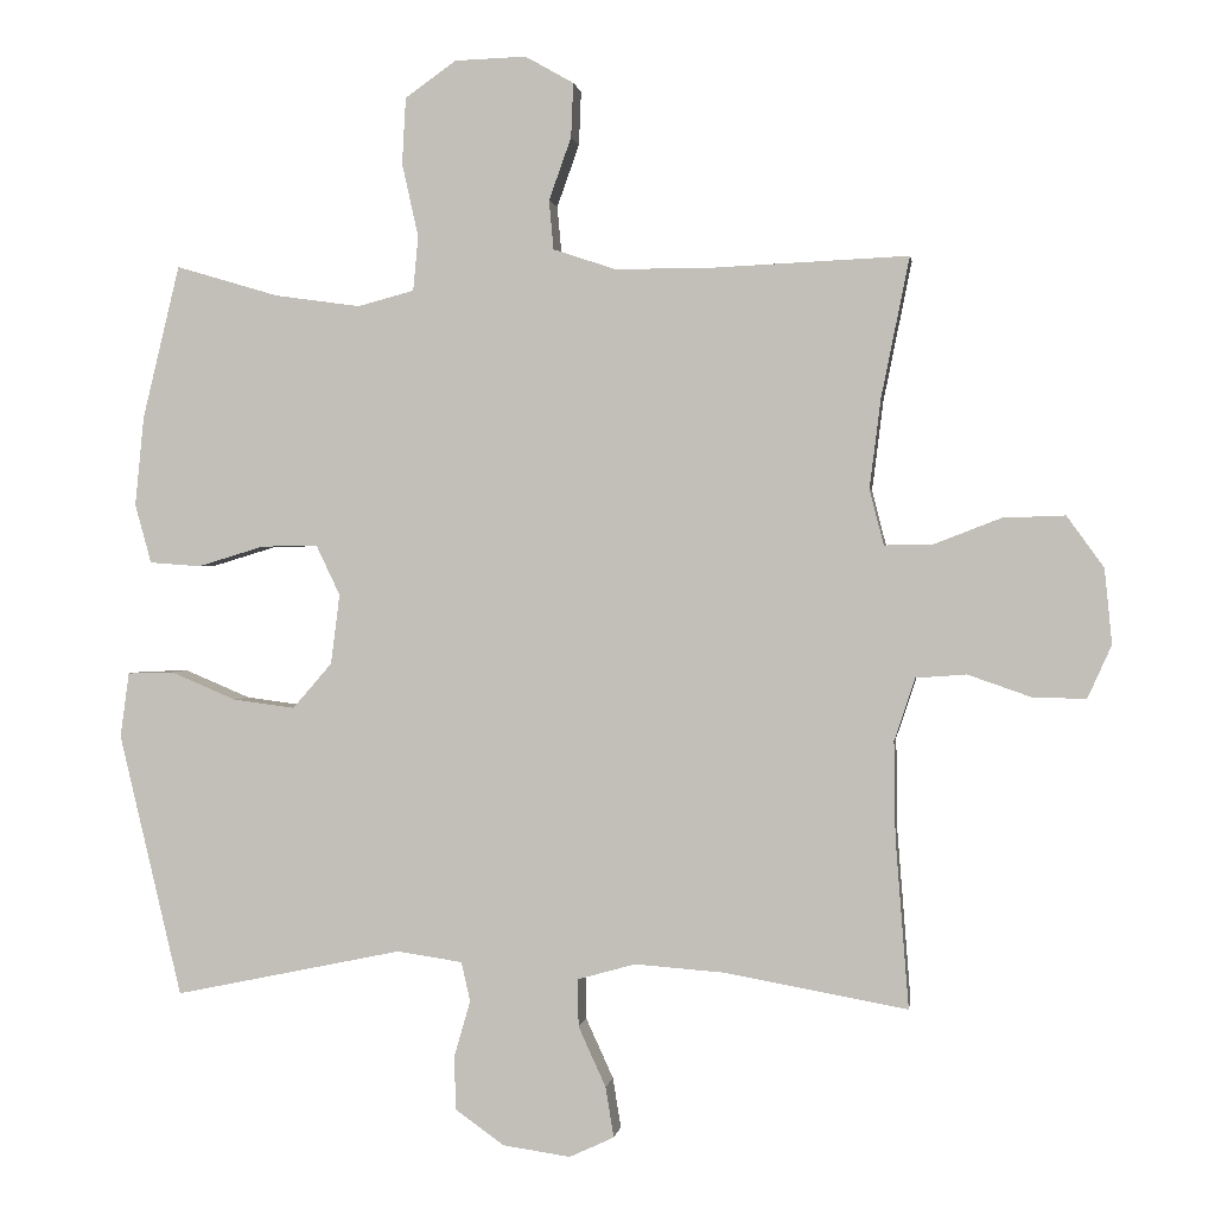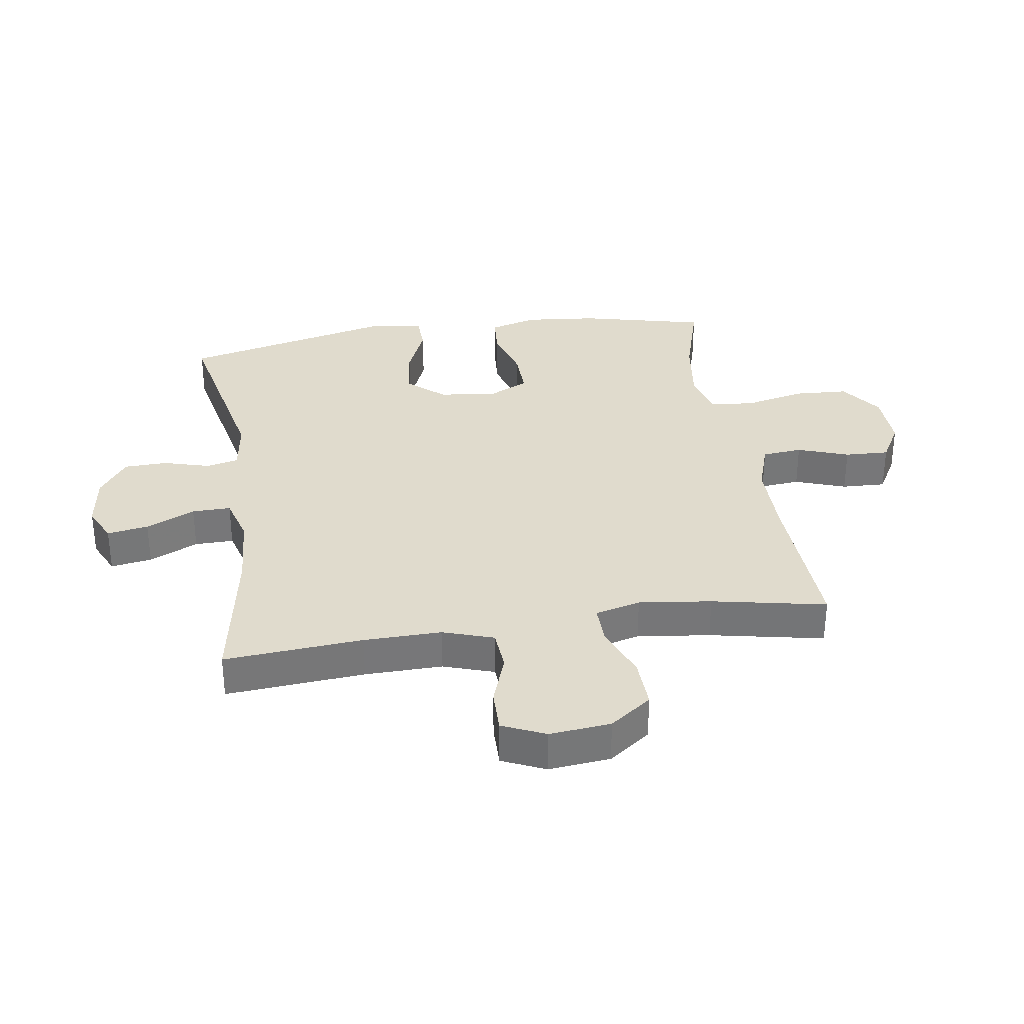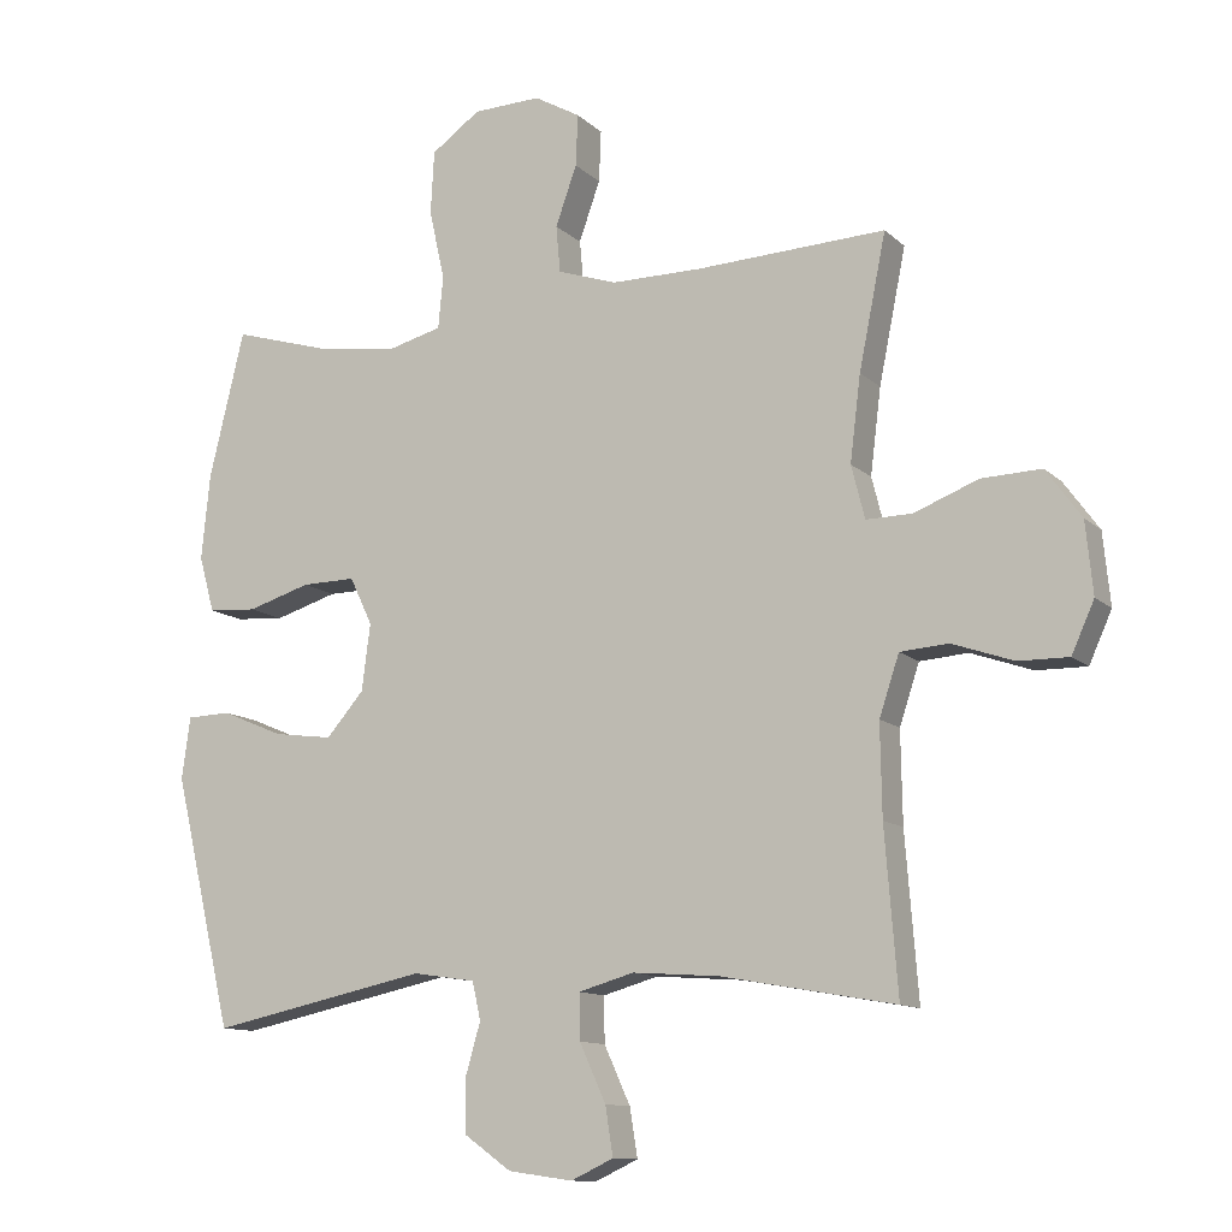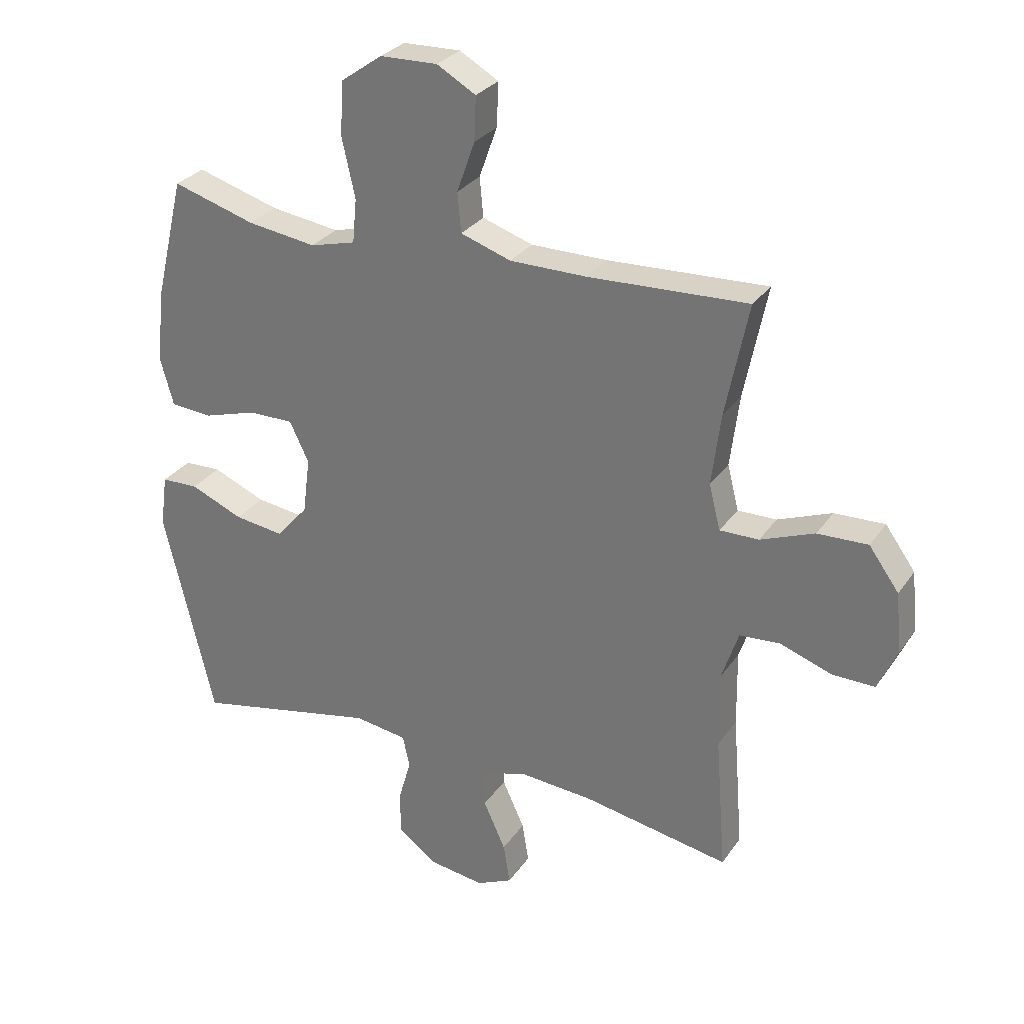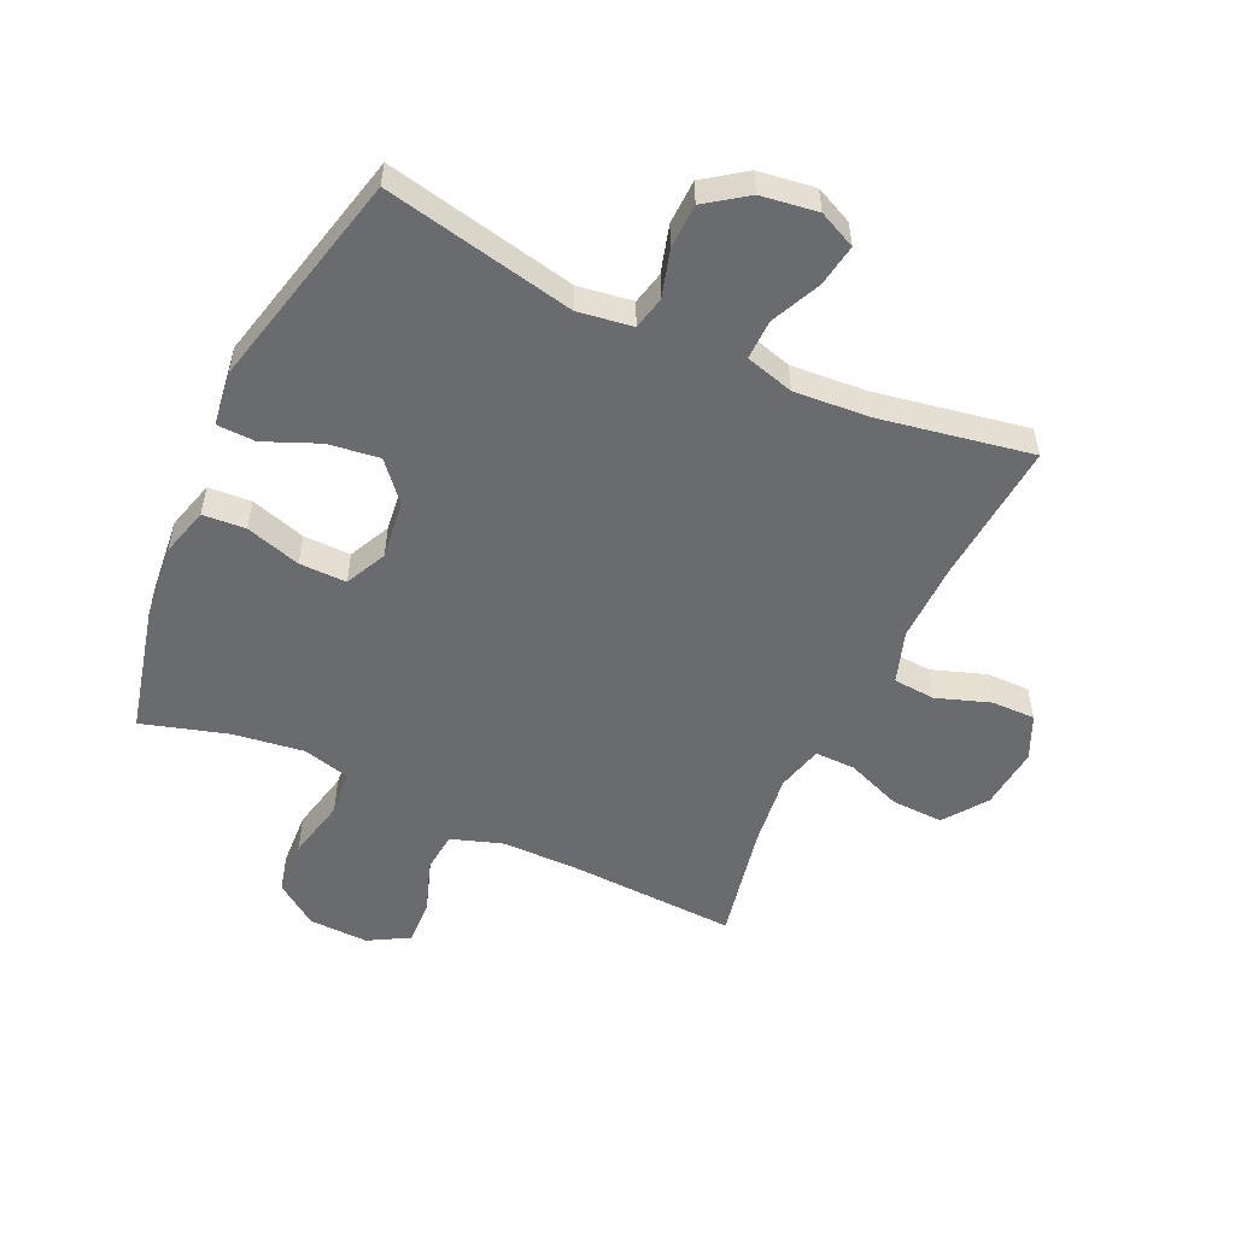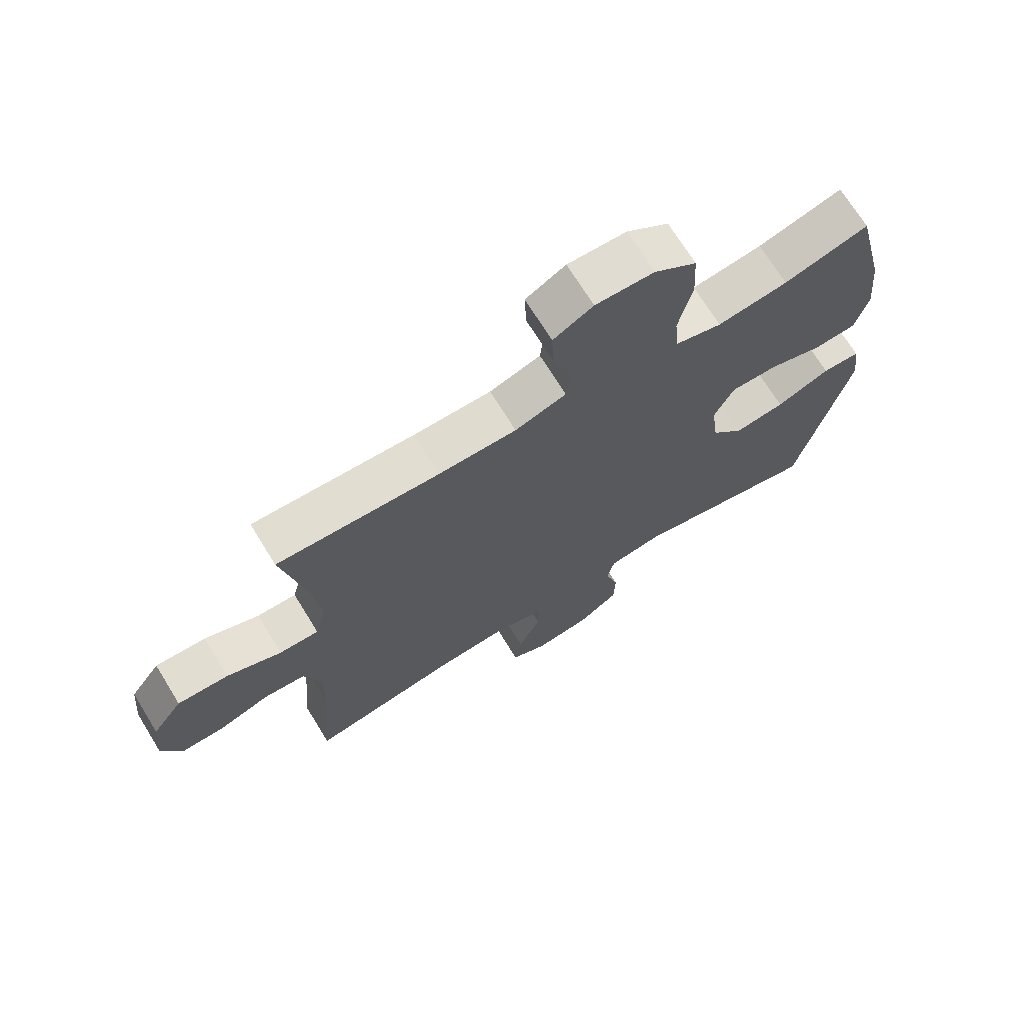
<metadata>
{"format":"obj","ext":"obj","renderer":"f3d","projection":"perspective","resolution":1024,"background":"white","views":[{"elev":0.9,"azim":-171.8,"up":"+Z"},{"elev":33.2,"azim":-98.7,"up":"+Y"},{"elev":-11.7,"azim":-153.0,"up":"+Z"},{"elev":29.2,"azim":-152.0,"up":"+Z"},{"elev":-53.3,"azim":155.1,"up":"+Y"},{"elev":70.4,"azim":-31.6,"up":"+Z"}]}
</metadata>
<code>
v -0.5 0.07 -0.5
v -0.482 0.07 -0.271
v -0.48 0.07 -0.143
v -0.508 0.07 -0.059
v -0.576 0.07 -0.054
v -0.662 0.07 -0.084
v -0.733 0.07 -0.085
v -0.765 0.07 -0.014
v -0.755 0.07 0.087
v -0.705 0.07 0.156
v -0.621 0.07 0.153
v -0.531 0.07 0.118
v -0.466 0.07 0.117
v -0.447 0.07 0.192
v -0.462 0.07 0.312
v -0.5 0.07 0.5
v -0.234 0.07 0.488
v -0.106 0.07 0.488
v -0.022 0.07 0.516
v -0.016 0.07 0.582
v -0.046 0.07 0.666
v -0.049 0.07 0.739
v 0.016 0.07 0.776
v 0.112 0.07 0.773
v 0.181 0.07 0.724
v 0.186 0.07 0.635
v 0.164 0.07 0.536
v 0.171 0.07 0.463
v 0.247 0.07 0.443
v 0.362 0.07 0.459
v 0.5 0.07 0.5
v 0.55 0.07 0.293
v 0.562 0.07 0.173
v 0.54 0.07 0.094
v 0.471 0.07 0.089
v 0.382 0.07 0.116
v 0.306 0.07 0.117
v 0.274 0.07 0.05
v 0.286 0.07 -0.044
v 0.339 0.07 -0.105
v 0.422 0.07 -0.094
v 0.51 0.07 -0.057
v 0.572 0.07 -0.059
v 0.584 0.07 -0.146
v 0.5 0.07 -0.5
v 0.193 0.07 -0.436
v 0.105 0.07 -0.449
v 0.093 0.07 -0.502
v 0.115 0.07 -0.578
v 0.113 0.07 -0.65
v 0.047 0.07 -0.697
v -0.044 0.07 -0.71
v -0.104 0.07 -0.682
v -0.093 0.07 -0.614
v -0.056 0.07 -0.533
v -0.055 0.07 -0.469
v -0.133 0.07 -0.447
v -0.255 0.07 -0.456
v -0.5 0 -0.5
v -0.482 0 -0.271
v -0.48 0 -0.143
v -0.508 0 -0.059
v -0.576 0 -0.054
v -0.662 0 -0.084
v -0.733 0 -0.085
v -0.765 0 -0.014
v -0.755 0 0.087
v -0.705 0 0.156
v -0.621 0 0.153
v -0.531 0 0.118
v -0.466 0 0.117
v -0.447 0 0.192
v -0.462 0 0.312
v -0.5 0 0.5
v -0.234 0 0.488
v -0.106 0 0.488
v -0.022 0 0.516
v -0.016 0 0.582
v -0.046 0 0.666
v -0.049 0 0.739
v 0.016 0 0.776
v 0.112 0 0.773
v 0.181 0 0.724
v 0.186 0 0.635
v 0.164 0 0.536
v 0.171 0 0.463
v 0.247 0 0.443
v 0.362 0 0.459
v 0.5 0 0.5
v 0.55 0 0.293
v 0.562 0 0.173
v 0.54 0 0.094
v 0.471 0 0.089
v 0.382 0 0.116
v 0.306 0 0.117
v 0.274 0 0.05
v 0.286 0 -0.044
v 0.339 0 -0.105
v 0.422 0 -0.094
v 0.51 0 -0.057
v 0.572 0 -0.059
v 0.584 0 -0.146
v 0.5 0 -0.5
v 0.193 0 -0.436
v 0.105 0 -0.449
v 0.093 0 -0.502
v 0.115 0 -0.578
v 0.113 0 -0.65
v 0.047 0 -0.697
v -0.044 0 -0.71
v -0.104 0 -0.682
v -0.093 0 -0.614
v -0.056 0 -0.533
v -0.055 0 -0.469
v -0.133 0 -0.447
v -0.255 0 -0.456
f 53 54 55
f 52 53 55
f 51 52 55
f 50 51 55
f 49 50 55
f 48 49 55
f 47 48 55 56
f 46 47 56 57
f 44 45 46
f 43 44 46
f 42 43 46
f 41 42 46
f 40 41 46 57
f 34 35 36
f 33 34 36
f 32 33 36
f 31 32 36
f 30 31 36
f 29 30 36 37
f 28 29 37 38
f 25 26 27
f 24 25 27
f 23 24 27
f 22 23 27
f 21 22 27
f 20 21 27
f 19 20 27 28
f 28 38 39
f 19 28 39
f 18 19 39
f 15 16 17
f 17 18 39
f 15 17 39
f 14 15 39
f 10 11 12
f 9 10 12
f 8 9 12
f 7 8 12
f 6 7 12
f 5 6 12
f 4 5 12 13
f 40 57 58
f 39 40 58
f 14 39 58
f 13 14 58
f 4 13 58
f 3 4 58
f 58 1 2
f 2 3 58
f 113 112 111
f 113 111 110
f 113 110 109
f 113 109 108
f 113 108 107
f 113 107 106
f 114 113 106 105
f 115 114 105 104
f 104 103 102
f 104 102 101
f 104 101 100
f 104 100 99
f 115 104 99 98
f 94 93 92
f 94 92 91
f 94 91 90
f 94 90 89
f 94 89 88
f 95 94 88 87
f 96 95 87 86
f 85 84 83
f 85 83 82
f 85 82 81
f 85 81 80
f 85 80 79
f 85 79 78
f 86 85 78 77
f 97 96 86
f 97 86 77
f 97 77 76
f 75 74 73
f 97 76 75
f 97 75 73
f 97 73 72
f 70 69 68
f 70 68 67
f 70 67 66
f 70 66 65
f 70 65 64
f 70 64 63
f 71 70 63 62
f 116 115 98
f 116 98 97
f 116 97 72
f 116 72 71
f 116 71 62
f 116 62 61
f 60 59 116
f 116 61 60
f 1 59 60 2
f 2 60 61 3
f 3 61 62 4
f 4 62 63 5
f 5 63 64 6
f 6 64 65 7
f 7 65 66 8
f 8 66 67 9
f 9 67 68 10
f 10 68 69 11
f 11 69 70 12
f 12 70 71 13
f 13 71 72 14
f 14 72 73 15
f 15 73 74 16
f 16 74 75 17
f 17 75 76 18
f 18 76 77 19
f 19 77 78 20
f 20 78 79 21
f 21 79 80 22
f 22 80 81 23
f 23 81 82 24
f 24 82 83 25
f 25 83 84 26
f 26 84 85 27
f 27 85 86 28
f 28 86 87 29
f 29 87 88 30
f 30 88 89 31
f 31 89 90 32
f 32 90 91 33
f 33 91 92 34
f 34 92 93 35
f 35 93 94 36
f 36 94 95 37
f 37 95 96 38
f 38 96 97 39
f 39 97 98 40
f 40 98 99 41
f 41 99 100 42
f 42 100 101 43
f 43 101 102 44
f 44 102 103 45
f 45 103 104 46
f 46 104 105 47
f 47 105 106 48
f 48 106 107 49
f 49 107 108 50
f 50 108 109 51
f 51 109 110 52
f 52 110 111 53
f 53 111 112 54
f 54 112 113 55
f 55 113 114 56
f 56 114 115 57
f 57 115 116 58
f 58 116 59 1

</code>
